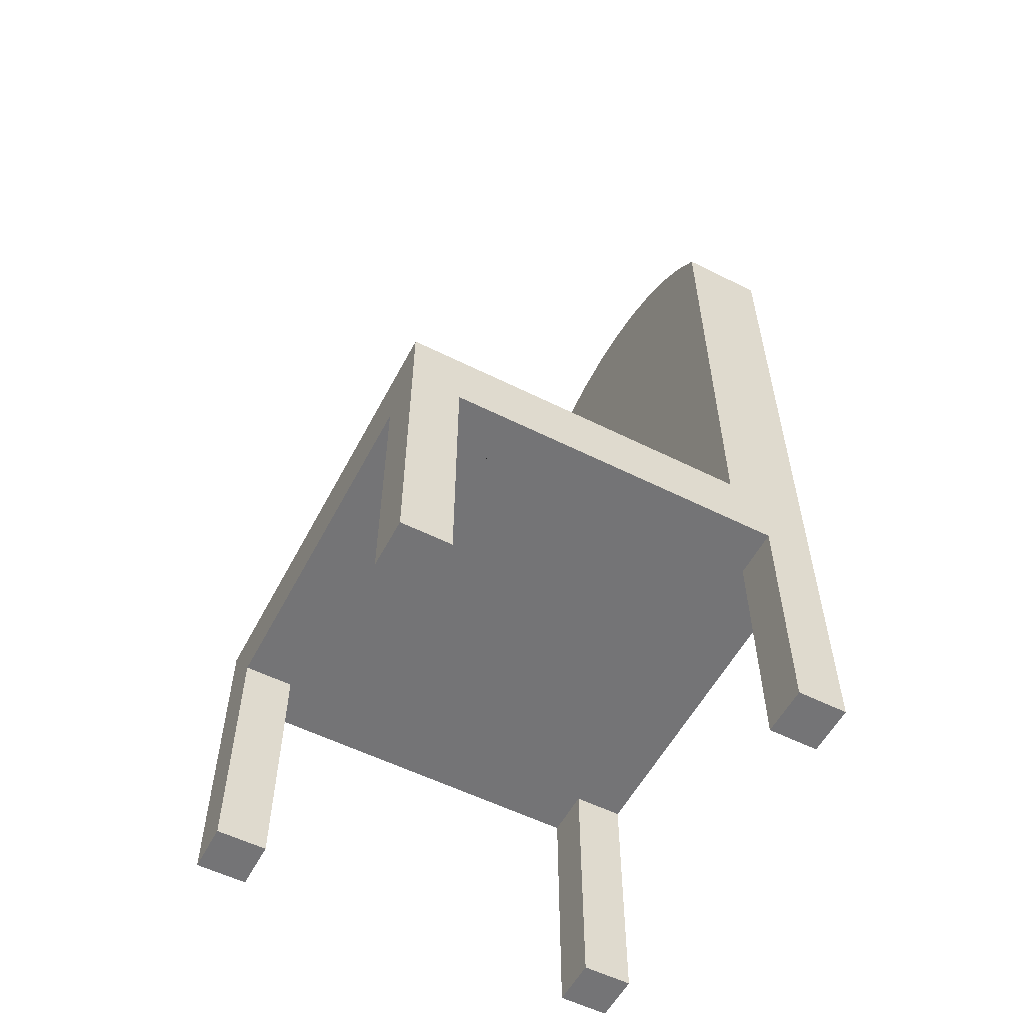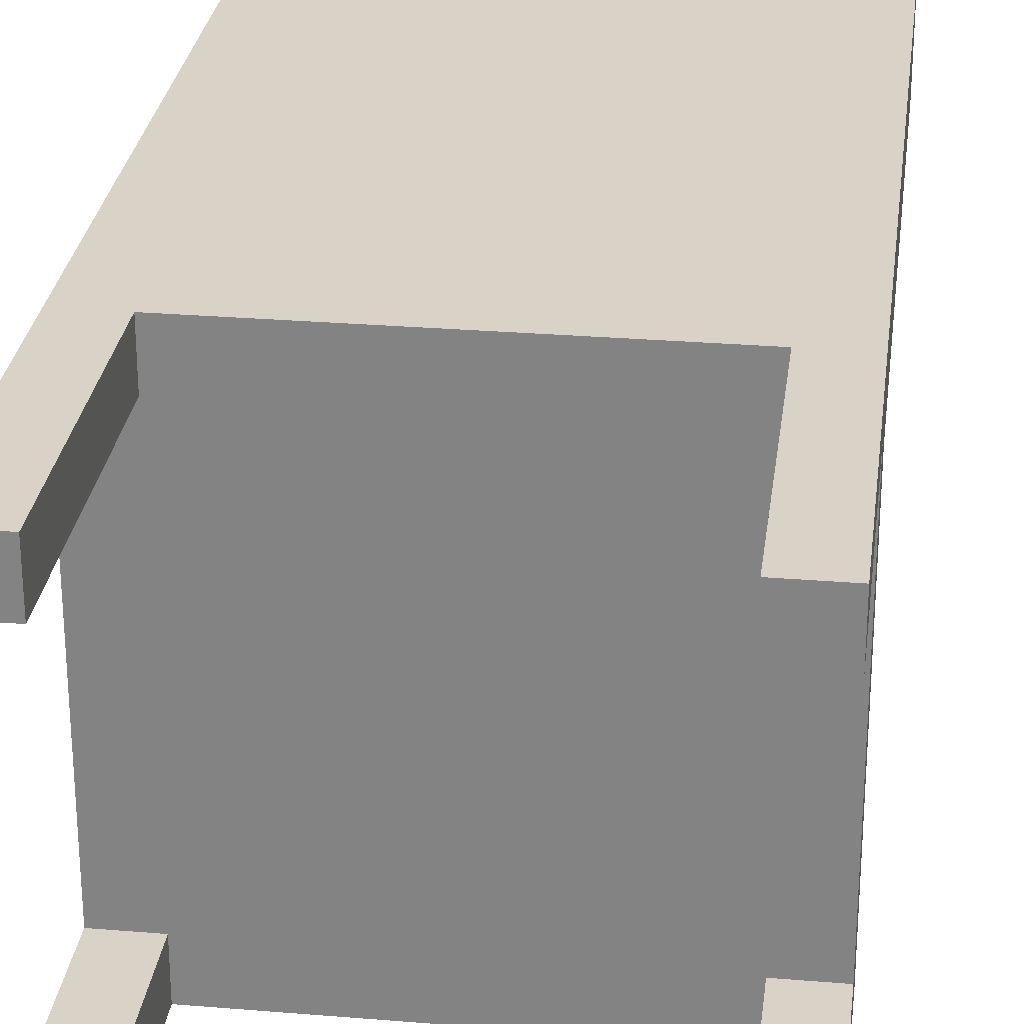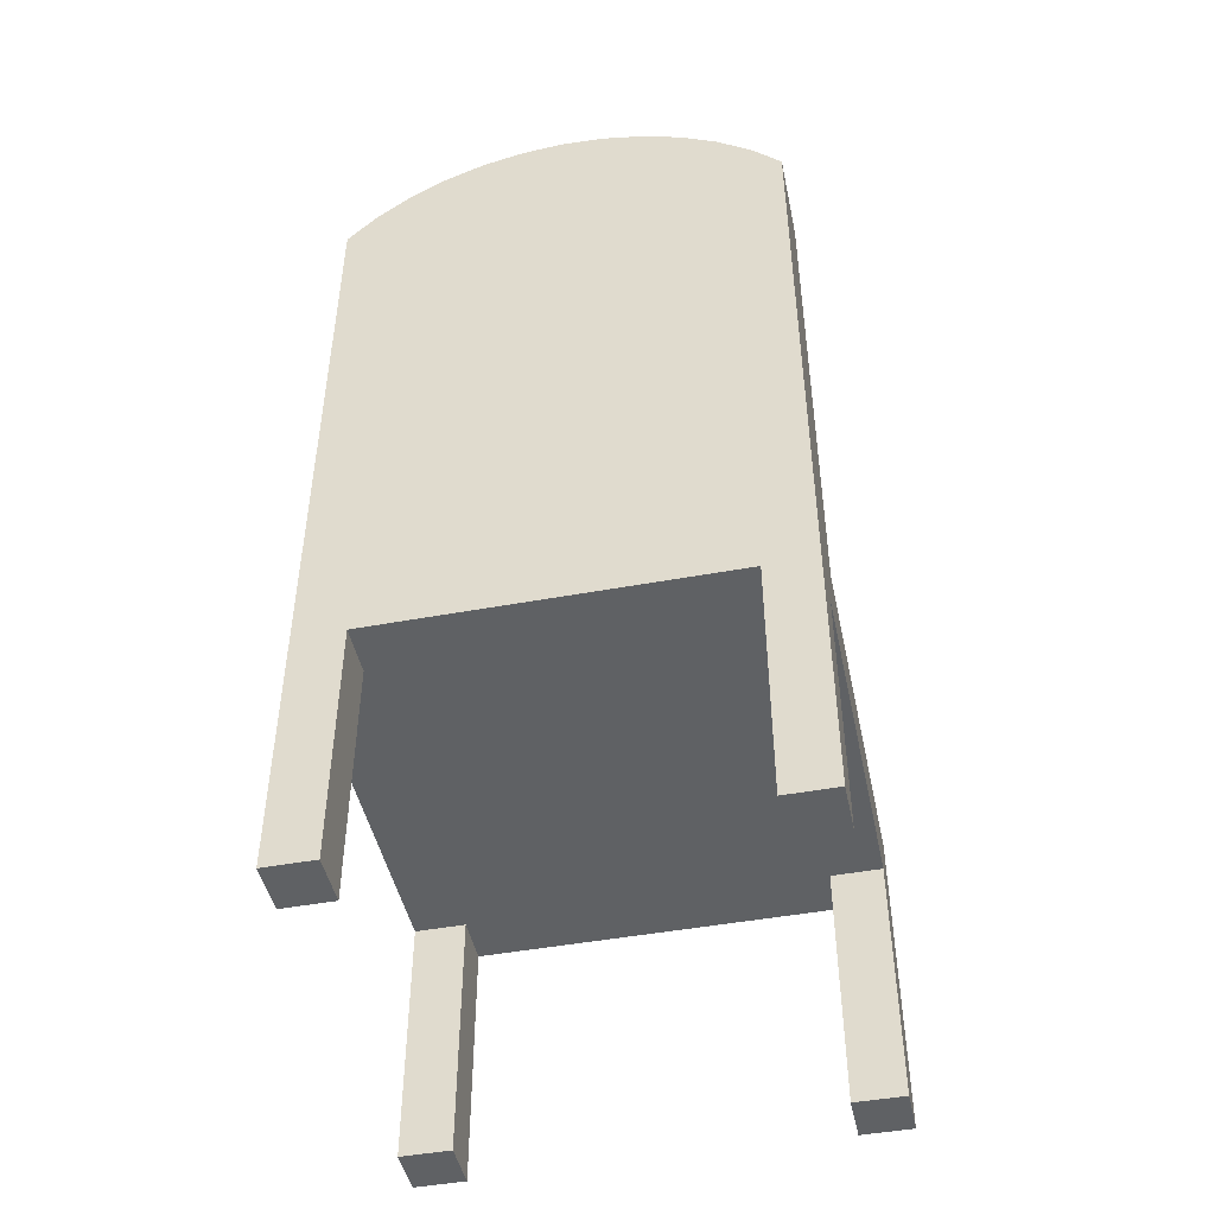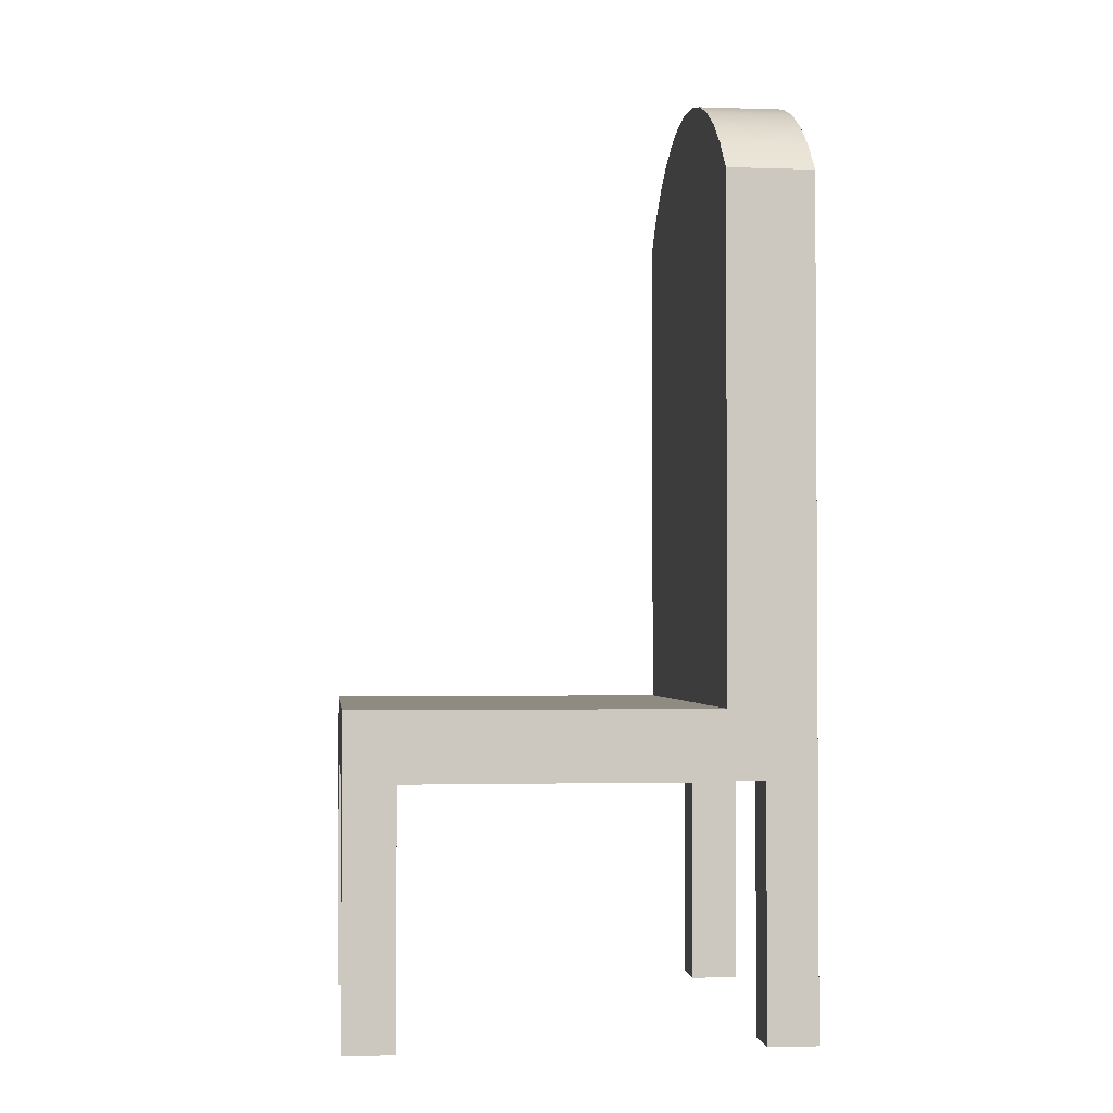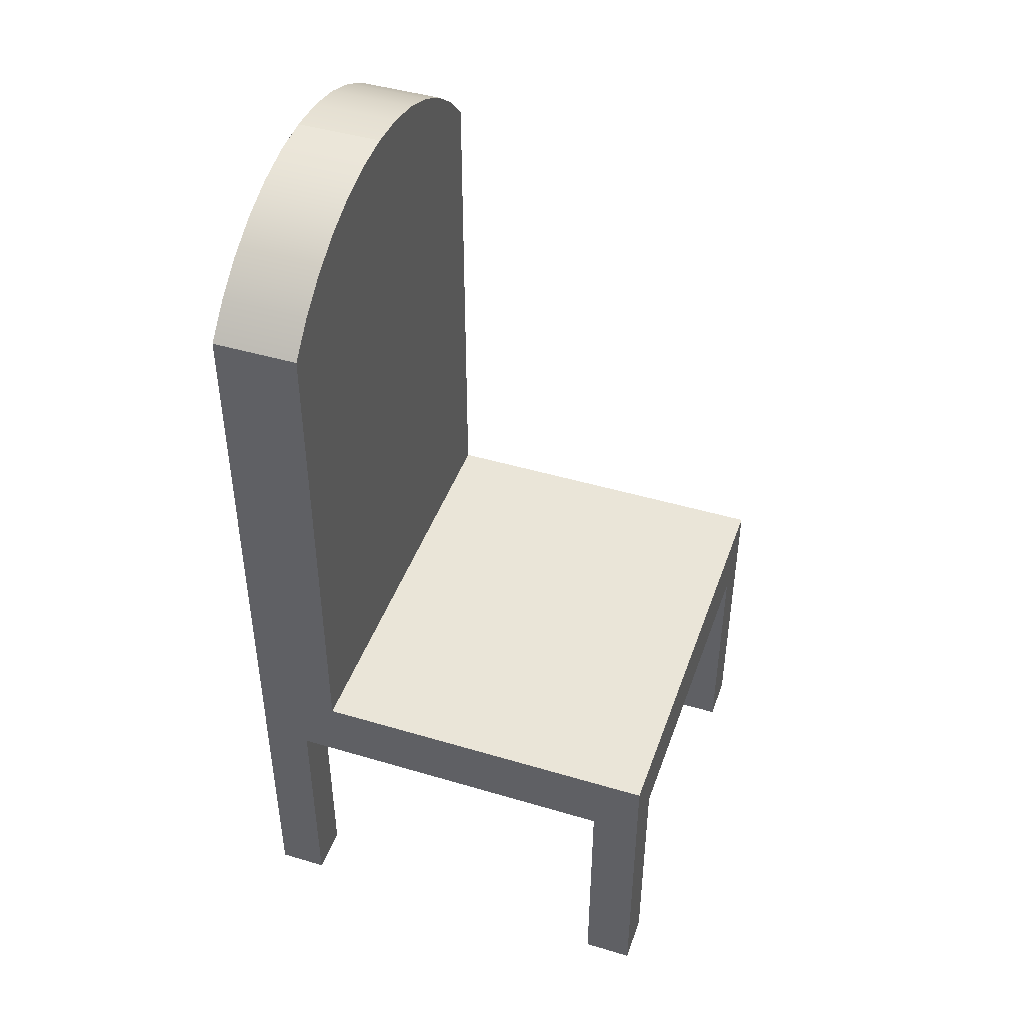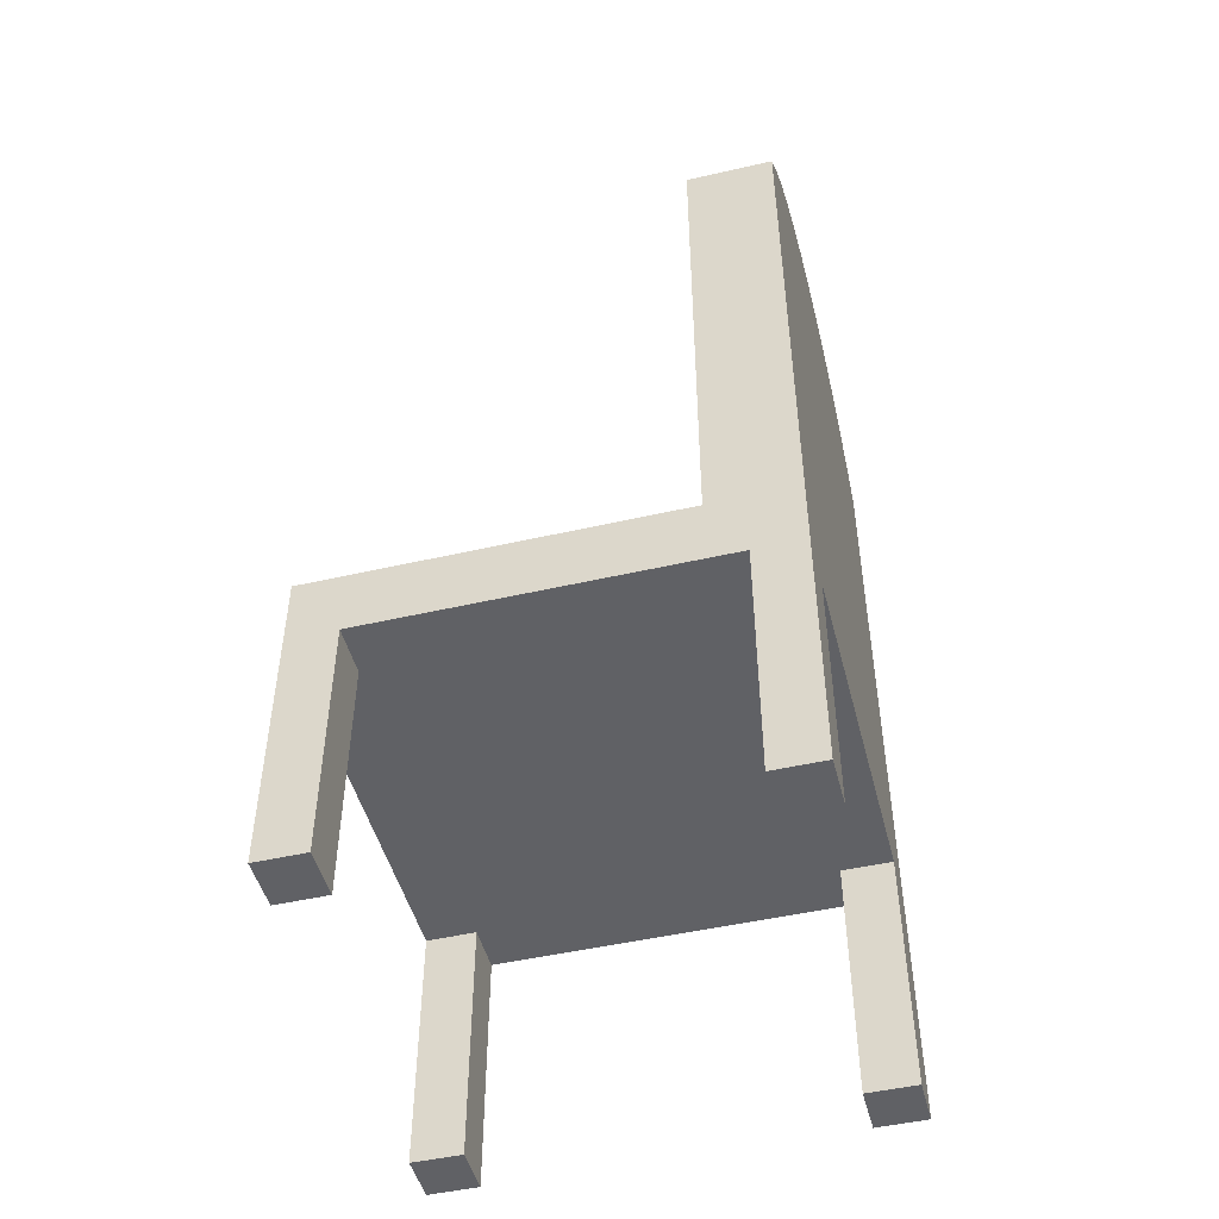
<metadata>
{"format":"obj","ext":"obj","renderer":"f3d","projection":"perspective","resolution":1024,"background":"white","views":[{"elev":-56.3,"azim":-117.6,"up":"+Y"},{"elev":27.9,"azim":7.2,"up":"+Z"},{"elev":-46.5,"azim":11.9,"up":"+Y"},{"elev":-2.1,"azim":-96.4,"up":"+Y"},{"elev":44.8,"azim":109.1,"up":"+Y"},{"elev":-48.3,"azim":-75.6,"up":"+Y"}]}
</metadata>
<code>
v -0.198 -0.4197 0.1291
v -0.198 -0.1997 0.08508
v -0.198 -0.4197 0.08508
v -0.198 0.3155 0.1291
v -0.154 -0.4197 0.08508
v -0.198 0.3155 0.05232
v -0.154 -0.1997 0.1291
v -0.154 -0.1997 0.08508
v -0.154 -0.4197 0.1291
v -0.198 -0.139 0.05232
v -0.1719 0.3427 0.05232
v 0.198 0.3155 0.1291
v -0.154 -0.1997 -0.2229
v -0.198 -0.1997 -0.2229
v 0.198 -0.139 0.05232
v -0.1719 0.3427 0.1291
v 0.198 0.3155 0.05232
v 0.154 -0.1997 0.1291
v 0.1719 0.3427 0.1291
v -0.154 -0.1997 -0.2669
v -0.198 -0.139 -0.2669
v -0.1422 0.3659 0.1291
v 0.1719 0.3427 0.05232
v 0.154 -0.4197 0.1291
v 0.154 -0.1997 0.08508
v -0.198 -0.4197 -0.2229
v -0.154 -0.4197 -0.2669
v 0.154 -0.1997 -0.2669
v 0.198 -0.139 -0.2669
v 0.1422 0.3659 0.1291
v -0.1422 0.3659 0.05232
v 0.198 -0.4197 0.1291
v 0.154 -0.1997 -0.2229
v -0.154 -0.4197 -0.2229
v -0.198 -0.4197 -0.2669
v 0.198 -0.1997 0.08508
v 0.198 -0.1997 -0.2229
v 0.1422 0.3659 0.05232
v -0.1094 0.3844 0.1291
v 0.1094 0.3844 0.1291
v 0.198 -0.4197 0.08508
v 0.154 -0.4197 0.08508
v 0.154 -0.4197 -0.2229
v 0.198 -0.4197 -0.2669
v 0.1094 0.3844 0.05232
v -0.1094 0.3844 0.05232
v 0.154 -0.4197 -0.2669
v 0.198 -0.4197 -0.2229
v -0.07429 0.3979 0.1291
v 0.07429 0.3979 0.1291
v 0.07429 0.3979 0.05232
v -0.07429 0.3979 0.05232
v -0.03755 0.4061 0.1291
v 0.03755 0.4061 0.1291
v 0.03755 0.4061 0.05232
v -0.03755 0.4061 0.05232
v 0 0.4089 0.1291
v 0 0.4089 0.05232
g mesh1_mesh1-geometry
f 1 2 3
f 4 2 1
f 3 2 1
f 1 2 4
f 2 5 3
f 3 5 2
f 5 1 3
f 3 1 5
f 6 2 4
f 4 2 6
f 1 7 4
f 4 7 1
f 5 2 8
f 8 2 5
f 1 5 9
f 9 5 1
f 10 2 6
f 6 2 10
f 4 11 6
f 6 11 4
f 7 1 9
f 9 1 7
f 4 7 12
f 12 7 4
f 2 13 8
f 8 13 2
f 7 5 8
f 8 5 7
f 5 7 9
f 9 7 5
f 10 14 2
f 2 14 10
f 6 15 10
f 10 15 6
f 11 4 16
f 16 4 11
f 17 6 11
f 11 6 17
f 18 12 7
f 7 12 18
f 4 12 19
f 19 12 4
f 13 2 14
f 14 2 13
f 20 8 13
f 13 8 20
f 20 7 8
f 8 7 20
f 21 14 10
f 10 14 21
f 15 6 17
f 17 6 15
f 15 21 10
f 10 21 15
f 4 19 16
f 16 19 4
f 22 11 16
f 16 11 22
f 17 11 23
f 23 11 17
f 24 12 18
f 18 12 24
f 7 25 18
f 18 25 7
f 17 19 12
f 12 19 17
f 26 13 14
f 14 13 26
f 13 27 20
f 20 27 13
f 28 7 20
f 20 7 28
f 21 26 14
f 14 26 21
f 12 15 17
f 17 15 12
f 21 15 29
f 29 15 21
f 16 19 30
f 30 19 16
f 11 22 31
f 31 22 11
f 16 30 22
f 22 30 16
f 23 11 31
f 31 11 23
f 19 17 23
f 23 17 19
f 12 24 32
f 32 24 12
f 25 24 18
f 18 24 25
f 25 7 33
f 33 7 25
f 13 26 34
f 34 26 13
f 27 13 34
f 34 13 27
f 27 21 20
f 20 21 27
f 33 7 28
f 28 7 33
f 20 21 28
f 28 21 20
f 26 21 35
f 35 21 26
f 15 12 36
f 36 12 15
f 37 29 15
f 15 29 37
f 29 28 21
f 21 28 29
f 19 38 30
f 30 38 19
f 39 31 22
f 22 31 39
f 22 30 40
f 40 30 22
f 23 31 38
f 38 31 23
f 38 19 23
f 23 19 38
f 24 41 32
f 32 41 24
f 41 12 32
f 32 12 41
f 24 25 42
f 42 25 24
f 37 25 33
f 33 25 37
f 26 27 34
f 34 27 26
f 21 27 35
f 35 27 21
f 28 43 33
f 33 43 28
f 27 26 35
f 35 26 27
f 36 12 41
f 41 12 36
f 37 15 36
f 36 15 37
f 29 37 44
f 44 37 29
f 44 28 29
f 29 28 44
f 45 30 38
f 38 30 45
f 31 39 46
f 46 39 31
f 22 40 39
f 39 40 22
f 30 45 40
f 40 45 30
f 38 31 46
f 46 31 38
f 41 24 42
f 42 24 41
f 25 41 42
f 42 41 25
f 25 37 36
f 36 37 25
f 43 37 33
f 33 37 43
f 43 28 47
f 47 28 43
f 41 25 36
f 36 25 41
f 48 44 37
f 37 44 48
f 28 44 47
f 47 44 28
f 38 46 45
f 45 46 38
f 49 46 39
f 39 46 49
f 39 40 50
f 50 40 39
f 51 40 45
f 45 40 51
f 37 43 48
f 48 43 37
f 44 43 47
f 47 43 44
f 43 44 48
f 48 44 43
f 45 46 52
f 52 46 45
f 46 49 52
f 52 49 46
f 39 50 49
f 49 50 39
f 40 51 50
f 50 51 40
f 45 52 51
f 51 52 45
f 53 52 49
f 49 52 53
f 49 50 54
f 54 50 49
f 55 50 51
f 51 50 55
f 51 52 56
f 56 52 51
f 52 53 56
f 56 53 52
f 49 54 53
f 53 54 49
f 50 55 54
f 54 55 50
f 51 56 55
f 55 56 51
f 57 56 53
f 53 56 57
f 53 54 57
f 57 54 53
f 58 54 55
f 55 54 58
f 55 56 58
f 58 56 55
f 56 57 58
f 58 57 56
f 54 58 57
f 57 58 54
g mesh2_mesh2-geometry
l 21 10
l 35 21
l 29 21
l 15 10
l 10 6
l 35 27
l 26 35
l 15 29
l 44 29
l 15 17
l 11 6
l 6 4
l 27 34
l 20 27
l 34 26
l 14 26
l 48 44
l 44 47
l 17 23
l 17 12
l 31 11
l 1 4
l 16 4
l 13 34
l 20 13
l 28 20
l 13 14
l 14 2
l 48 43
l 37 48
l 43 47
l 28 47
l 23 38
l 32 12
l 12 19
l 46 31
l 3 1
l 1 9
l 22 16
l 33 28
l 8 2
l 2 3
l 33 43
l 37 33
l 36 37
l 38 45
l 24 32
l 32 41
l 19 30
l 52 46
l 5 3
l 9 5
l 7 9
l 39 22
l 7 8
l 8 5
l 25 36
l 36 41
l 45 51
l 24 42
l 18 24
l 42 41
l 30 40
l 56 52
l 7 18
l 49 39
l 18 25
l 25 42
l 51 55
l 40 50
l 58 56
l 53 49
l 55 58
l 50 54
l 58 57
l 57 53
l 54 57

</code>
